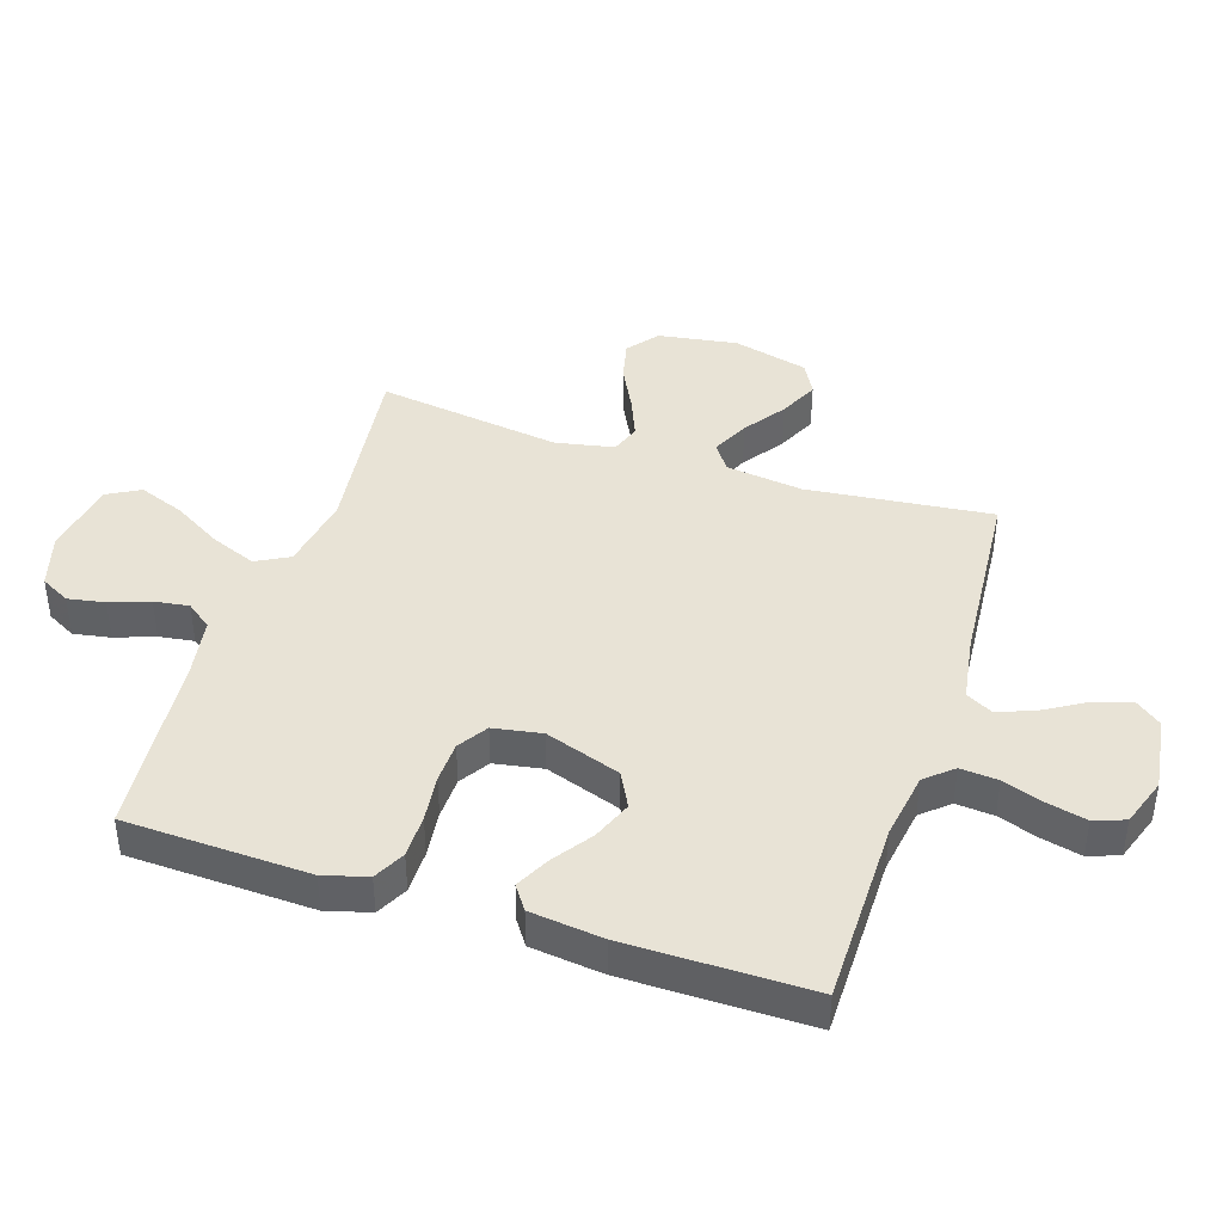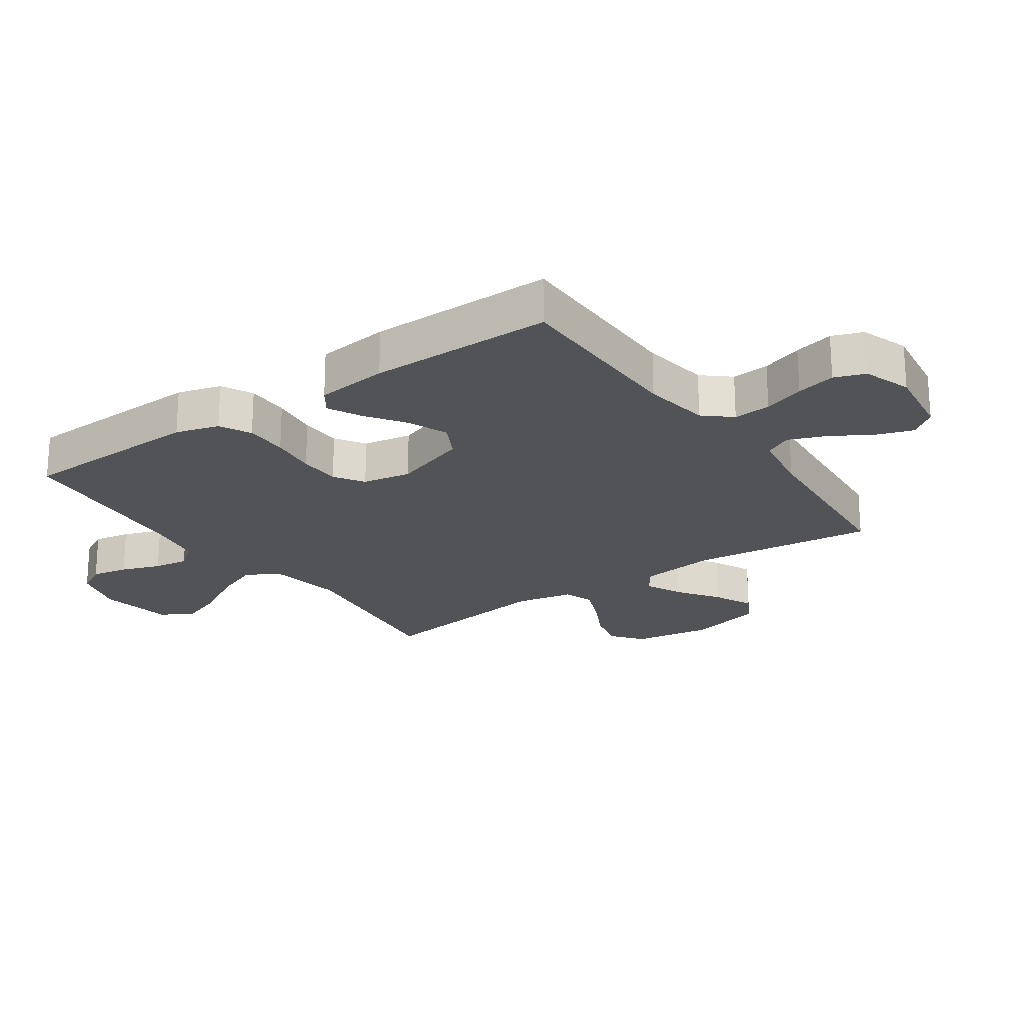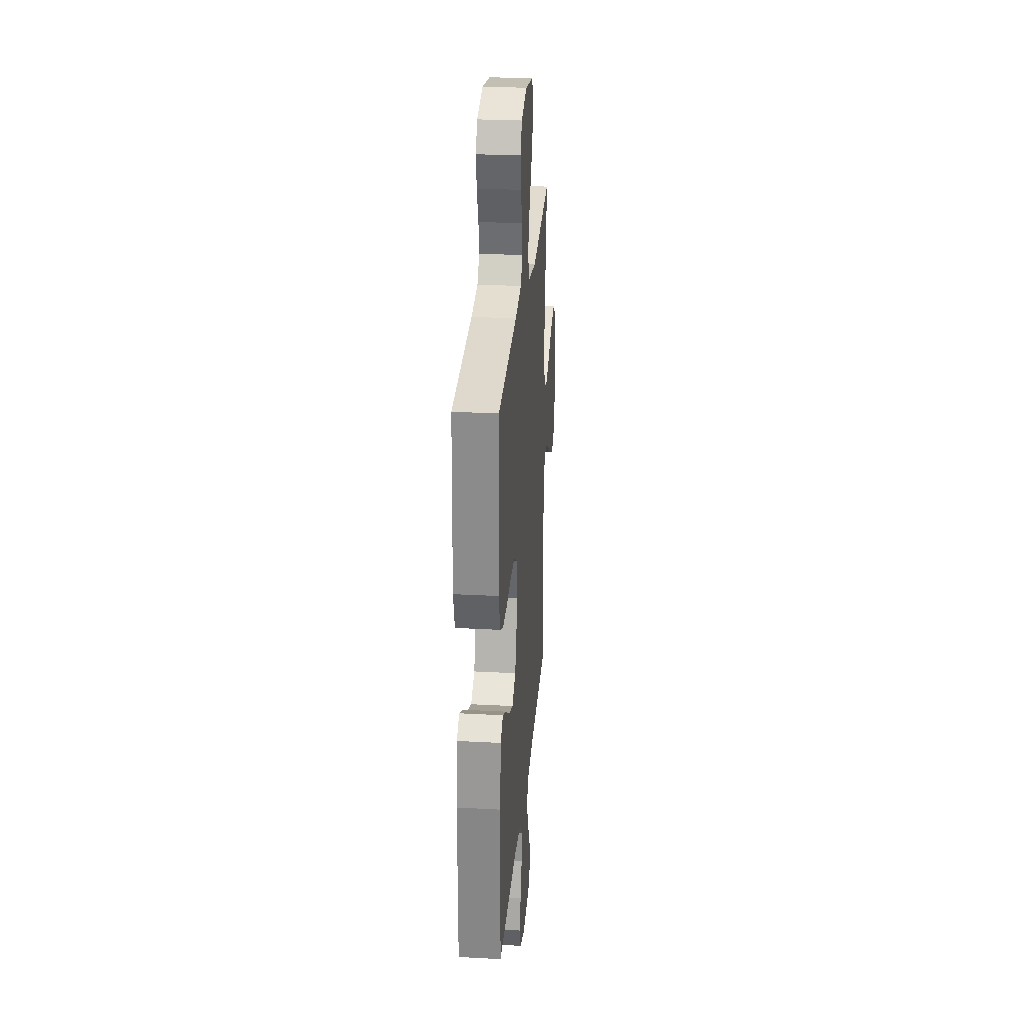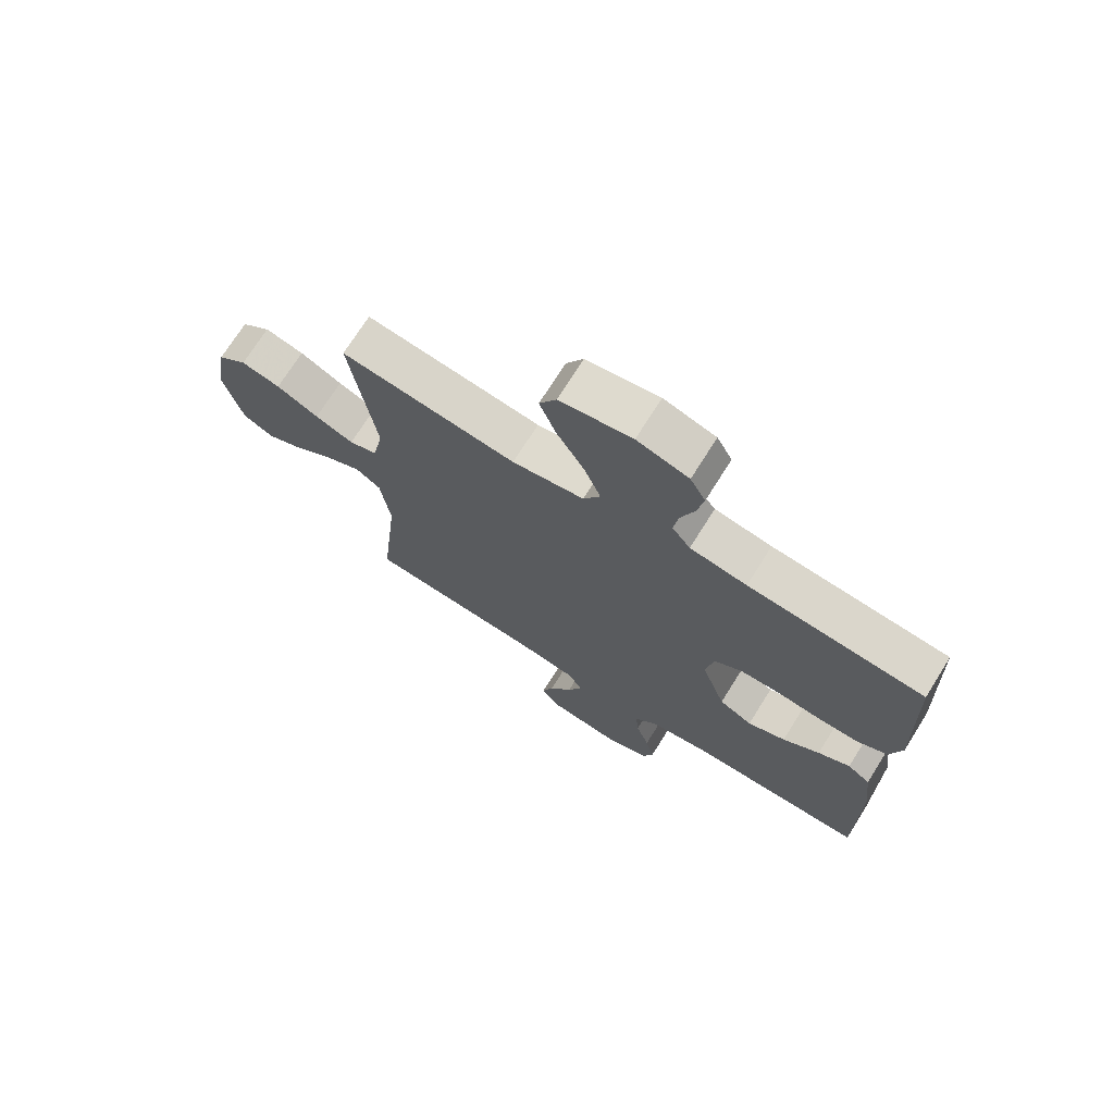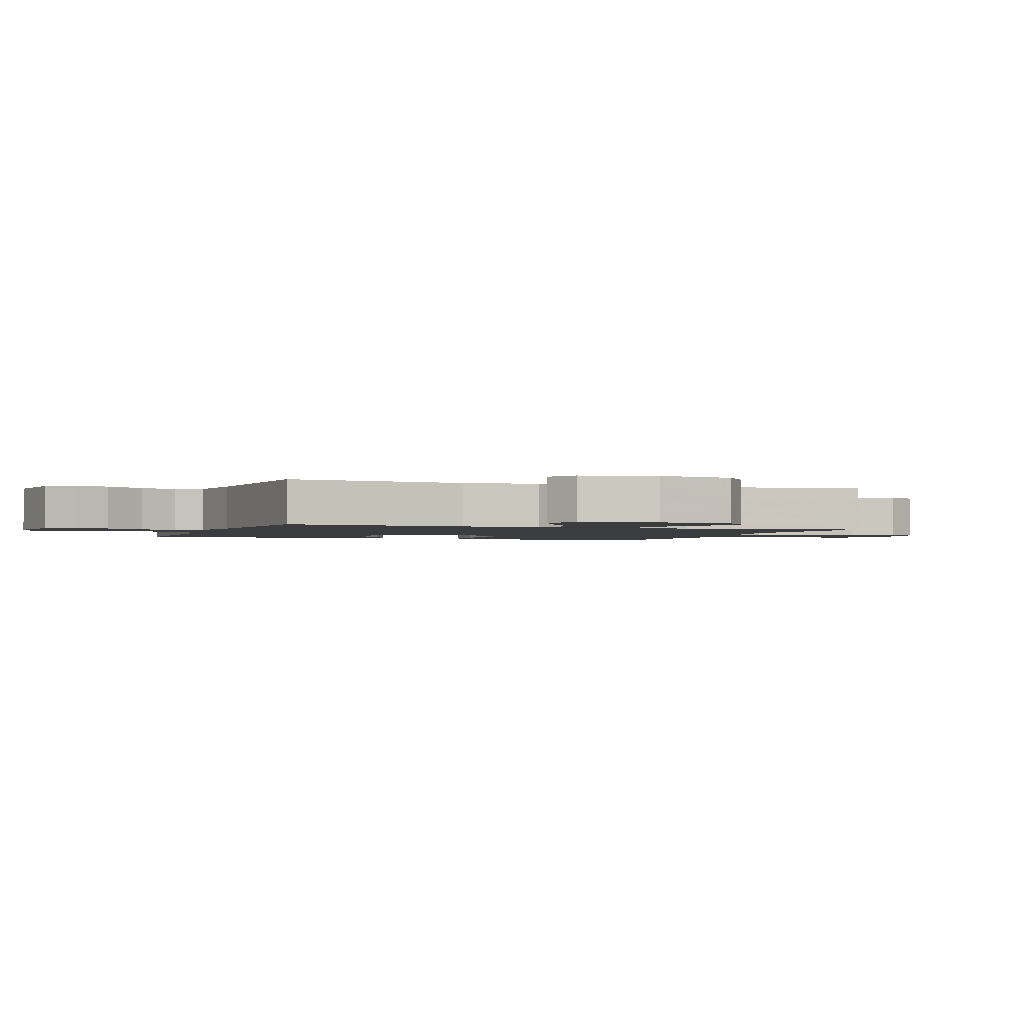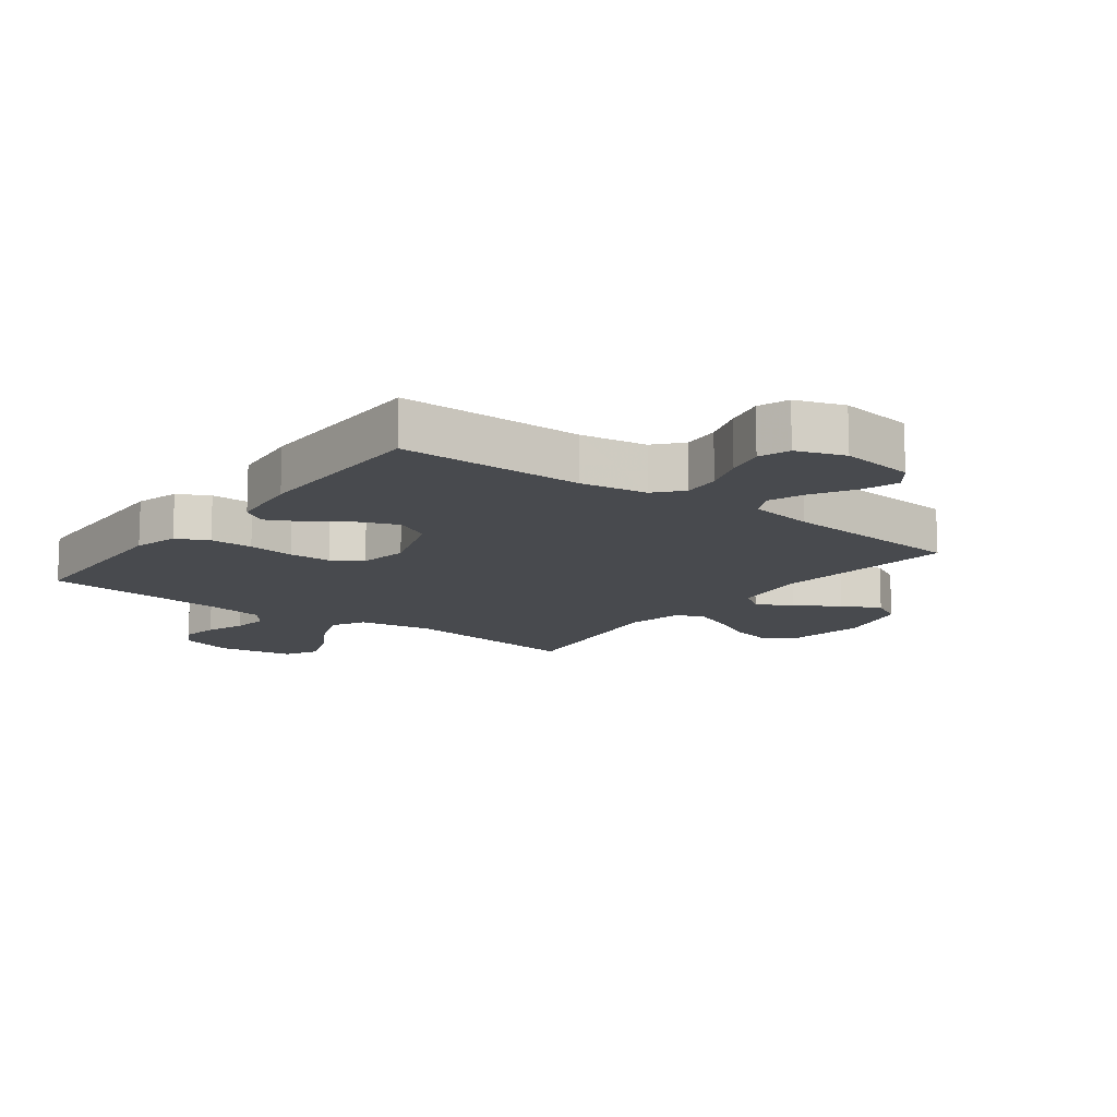
<metadata>
{"format":"obj","ext":"obj","renderer":"f3d","projection":"perspective","resolution":1024,"background":"white","views":[{"elev":41.8,"azim":108.0,"up":"+Y"},{"elev":-22.0,"azim":124.8,"up":"+Y"},{"elev":27.4,"azim":94.8,"up":"+Z"},{"elev":72.0,"azim":32.1,"up":"+Z"},{"elev":-1.8,"azim":-110.2,"up":"+Y"},{"elev":-13.1,"azim":143.0,"up":"+Y"}]}
</metadata>
<code>
v -0.5 0.07 -0.5
v -0.467 0.07 -0.2
v -0.483 0.07 -0.075
v -0.526 0.07 -0.045
v -0.586 0.07 -0.074
v -0.653 0.07 -0.121
v -0.717 0.07 -0.151
v -0.769 0.07 -0.123
v -0.8 0.07 0
v -0.78 0.07 0.128
v -0.73 0.07 0.168
v -0.663 0.07 0.152
v -0.591 0.07 0.115
v -0.525 0.07 0.088
v -0.477 0.07 0.105
v -0.458 0.07 0.2
v -0.5 0.07 0.5
v -0.2 0.07 0.462
v -0.077 0.07 0.483
v -0.048 0.07 0.537
v -0.077 0.07 0.61
v -0.124 0.07 0.69
v -0.152 0.07 0.764
v -0.123 0.07 0.817
v 0 0.07 0.838
v 0.088 0.07 0.812
v 0.114 0.07 0.764
v 0.103 0.07 0.704
v 0.08 0.07 0.64
v 0.072 0.07 0.583
v 0.103 0.07 0.542
v 0.2 0.07 0.526
v 0.5 0.07 0.5
v 0.511 0.07 0.2
v 0.491 0.07 0.129
v 0.44 0.07 0.103
v 0.37 0.07 0.103
v 0.294 0.07 0.112
v 0.226 0.07 0.11
v 0.178 0.07 0.079
v 0.164 0.07 0
v 0.206 0.07 -0.123
v 0.263 0.07 -0.153
v 0.328 0.07 -0.127
v 0.391 0.07 -0.083
v 0.446 0.07 -0.055
v 0.485 0.07 -0.082
v 0.499 0.07 -0.2
v 0.5 0.07 -0.5
v 0.2 0.07 -0.501
v 0.091 0.07 -0.518
v 0.053 0.07 -0.562
v 0.058 0.07 -0.623
v 0.081 0.07 -0.69
v 0.096 0.07 -0.754
v 0.078 0.07 -0.804
v 0 0.07 -0.831
v -0.121 0.07 -0.814
v -0.154 0.07 -0.771
v -0.134 0.07 -0.711
v -0.095 0.07 -0.646
v -0.071 0.07 -0.585
v -0.094 0.07 -0.541
v -0.2 0.07 -0.524
v -0.5 0 -0.5
v -0.467 0 -0.2
v -0.483 0 -0.075
v -0.526 0 -0.045
v -0.586 0 -0.074
v -0.653 0 -0.121
v -0.717 0 -0.151
v -0.769 0 -0.123
v -0.8 0 0
v -0.78 0 0.128
v -0.73 0 0.168
v -0.663 0 0.152
v -0.591 0 0.115
v -0.525 0 0.088
v -0.477 0 0.105
v -0.458 0 0.2
v -0.5 0 0.5
v -0.2 0 0.462
v -0.077 0 0.483
v -0.048 0 0.537
v -0.077 0 0.61
v -0.124 0 0.69
v -0.152 0 0.764
v -0.123 0 0.817
v 0 0 0.838
v 0.088 0 0.812
v 0.114 0 0.764
v 0.103 0 0.704
v 0.08 0 0.64
v 0.072 0 0.583
v 0.103 0 0.542
v 0.2 0 0.526
v 0.5 0 0.5
v 0.511 0 0.2
v 0.491 0 0.129
v 0.44 0 0.103
v 0.37 0 0.103
v 0.294 0 0.112
v 0.226 0 0.11
v 0.178 0 0.079
v 0.164 0 0
v 0.206 0 -0.123
v 0.263 0 -0.153
v 0.328 0 -0.127
v 0.391 0 -0.083
v 0.446 0 -0.055
v 0.485 0 -0.082
v 0.499 0 -0.2
v 0.5 0 -0.5
v 0.2 0 -0.501
v 0.091 0 -0.518
v 0.053 0 -0.562
v 0.058 0 -0.623
v 0.081 0 -0.69
v 0.096 0 -0.754
v 0.078 0 -0.804
v 0 0 -0.831
v -0.121 0 -0.814
v -0.154 0 -0.771
v -0.134 0 -0.711
v -0.095 0 -0.646
v -0.071 0 -0.585
v -0.094 0 -0.541
v -0.2 0 -0.524
f 58 59 60 61
f 58 61 62
f 57 58 62
f 56 57 62
f 53 54 55 56
f 53 56 62 63
f 47 48 49 50
f 47 50 51
f 44 45 46 47
f 43 44 47 51
f 42 43 51 52
f 35 36 37 38
f 35 38 39
f 32 33 34 35
f 31 32 35 39
f 30 31 39 40
f 26 27 28 29
f 26 29 30
f 25 26 30
f 21 22 23 24
f 20 21 24 25
f 16 17 18
f 15 16 18 19
f 10 11 12 13
f 10 13 14
f 9 10 14
f 8 9 14
f 5 6 7 8
f 4 5 8 14
f 3 4 14 15
f 64 1 2
f 63 64 2 3
f 52 53 63 3
f 41 42 52 3
f 20 25 30 40
f 19 20 40 41
f 3 15 19 41
f 125 124 123 122
f 126 125 122
f 126 122 121
f 126 121 120
f 120 119 118 117
f 127 126 120 117
f 114 113 112 111
f 115 114 111
f 111 110 109 108
f 115 111 108 107
f 116 115 107 106
f 102 101 100 99
f 103 102 99
f 99 98 97 96
f 103 99 96 95
f 104 103 95 94
f 93 92 91 90
f 94 93 90
f 94 90 89
f 88 87 86 85
f 89 88 85 84
f 82 81 80
f 83 82 80 79
f 77 76 75 74
f 78 77 74
f 78 74 73
f 78 73 72
f 72 71 70 69
f 78 72 69 68
f 79 78 68 67
f 66 65 128
f 67 66 128 127
f 67 127 117 116
f 67 116 106 105
f 104 94 89 84
f 105 104 84 83
f 105 83 79 67
f 1 65 66 2
f 2 66 67 3
f 3 67 68 4
f 4 68 69 5
f 5 69 70 6
f 6 70 71 7
f 7 71 72 8
f 8 72 73 9
f 9 73 74 10
f 10 74 75 11
f 11 75 76 12
f 12 76 77 13
f 13 77 78 14
f 14 78 79 15
f 15 79 80 16
f 16 80 81 17
f 17 81 82 18
f 18 82 83 19
f 19 83 84 20
f 20 84 85 21
f 21 85 86 22
f 22 86 87 23
f 23 87 88 24
f 24 88 89 25
f 25 89 90 26
f 26 90 91 27
f 27 91 92 28
f 28 92 93 29
f 29 93 94 30
f 30 94 95 31
f 31 95 96 32
f 32 96 97 33
f 33 97 98 34
f 34 98 99 35
f 35 99 100 36
f 36 100 101 37
f 37 101 102 38
f 38 102 103 39
f 39 103 104 40
f 40 104 105 41
f 41 105 106 42
f 42 106 107 43
f 43 107 108 44
f 44 108 109 45
f 45 109 110 46
f 46 110 111 47
f 47 111 112 48
f 48 112 113 49
f 49 113 114 50
f 50 114 115 51
f 51 115 116 52
f 52 116 117 53
f 53 117 118 54
f 54 118 119 55
f 55 119 120 56
f 56 120 121 57
f 57 121 122 58
f 58 122 123 59
f 59 123 124 60
f 60 124 125 61
f 61 125 126 62
f 62 126 127 63
f 63 127 128 64
f 64 128 65 1

</code>
